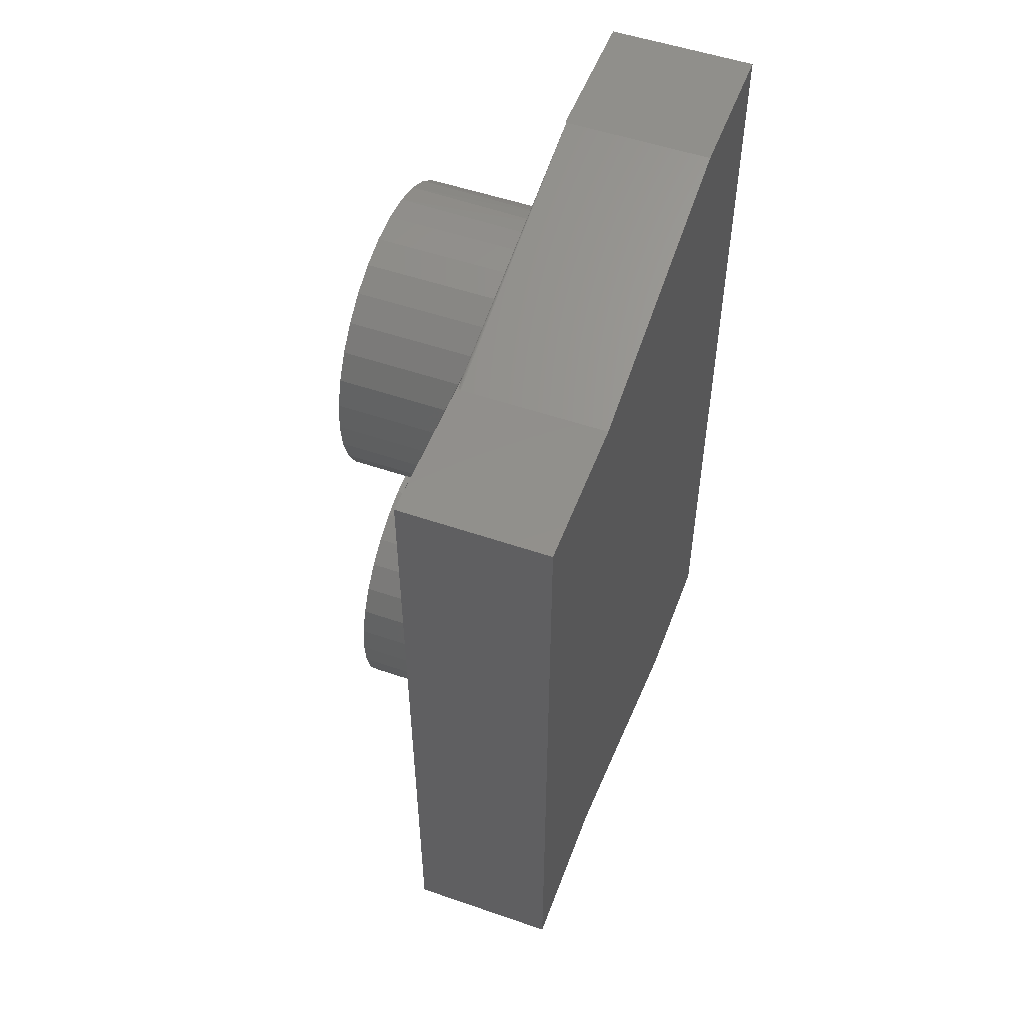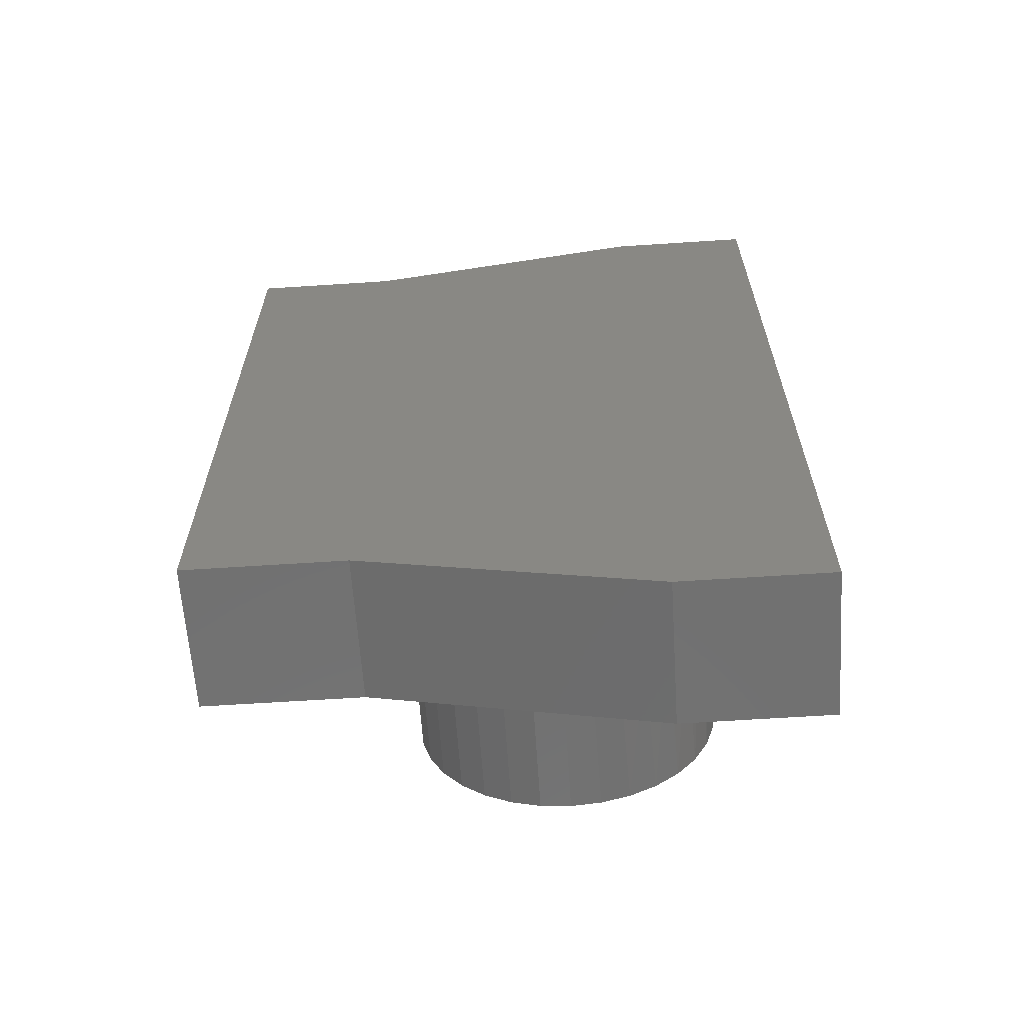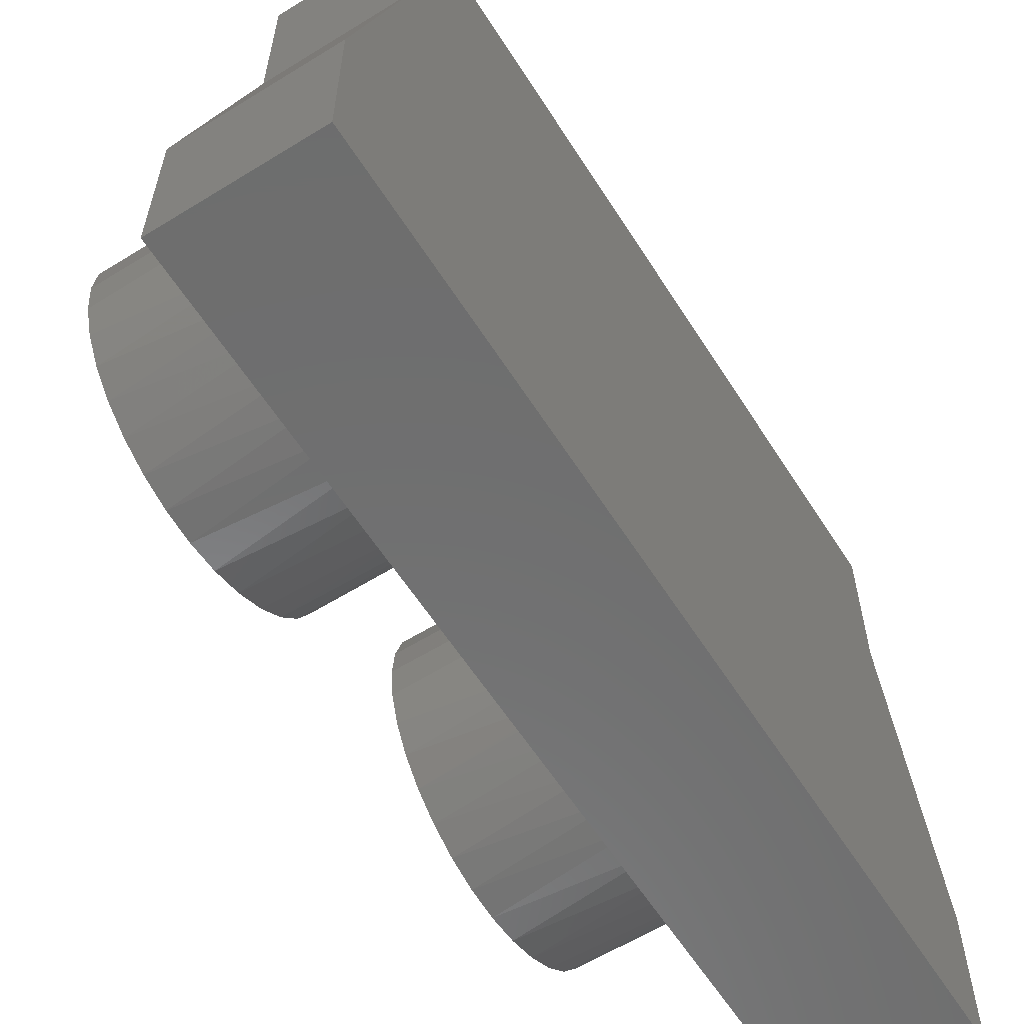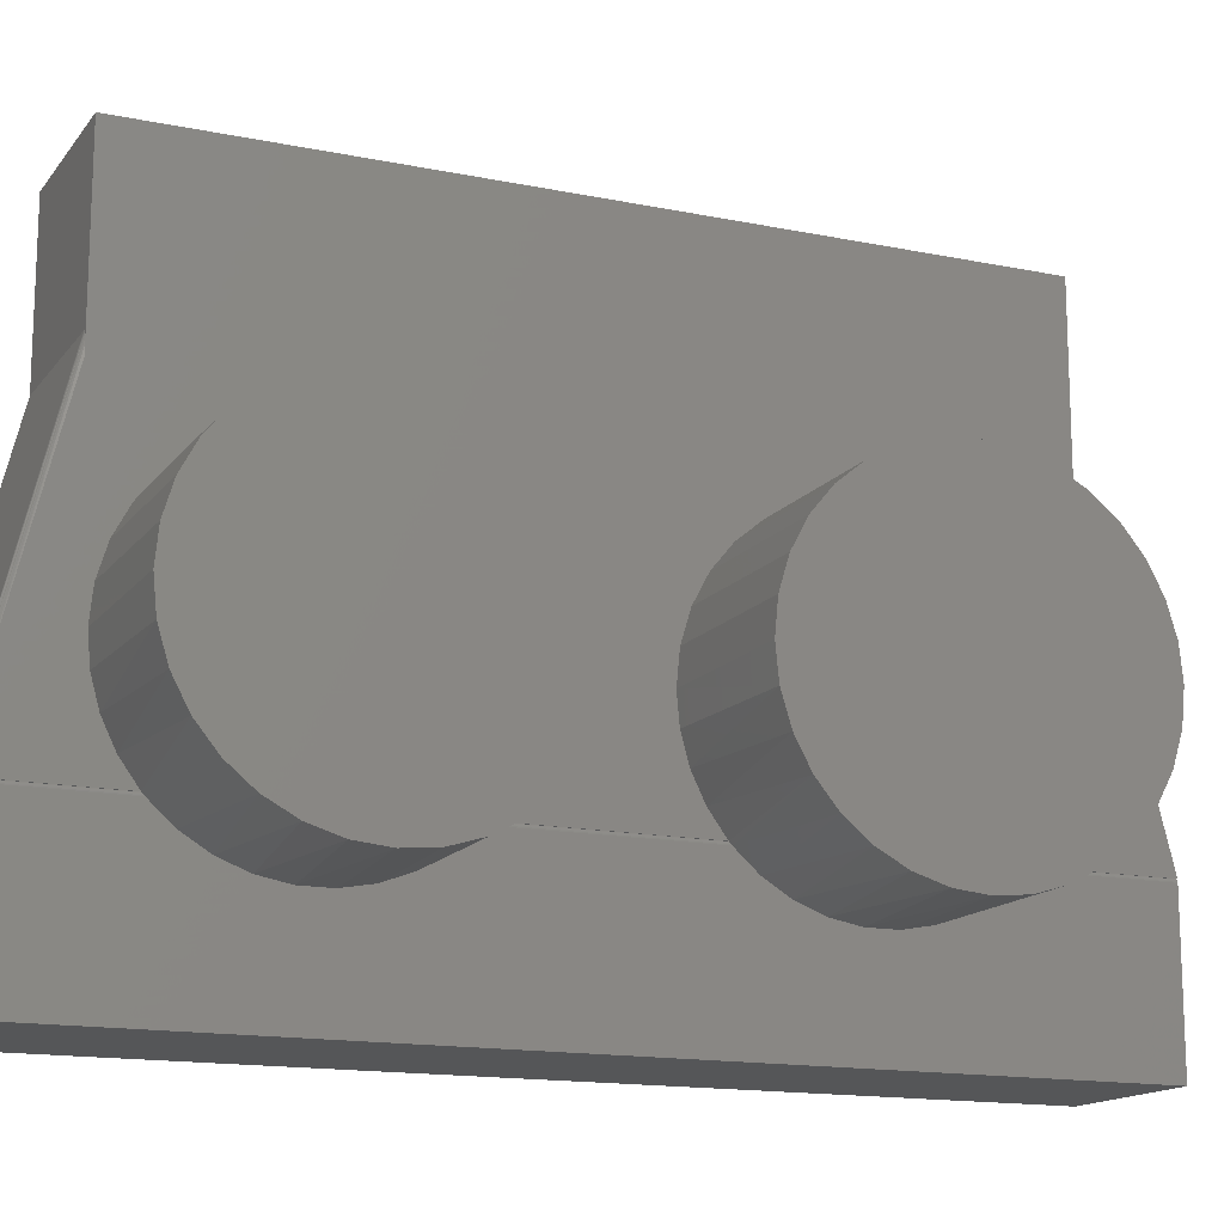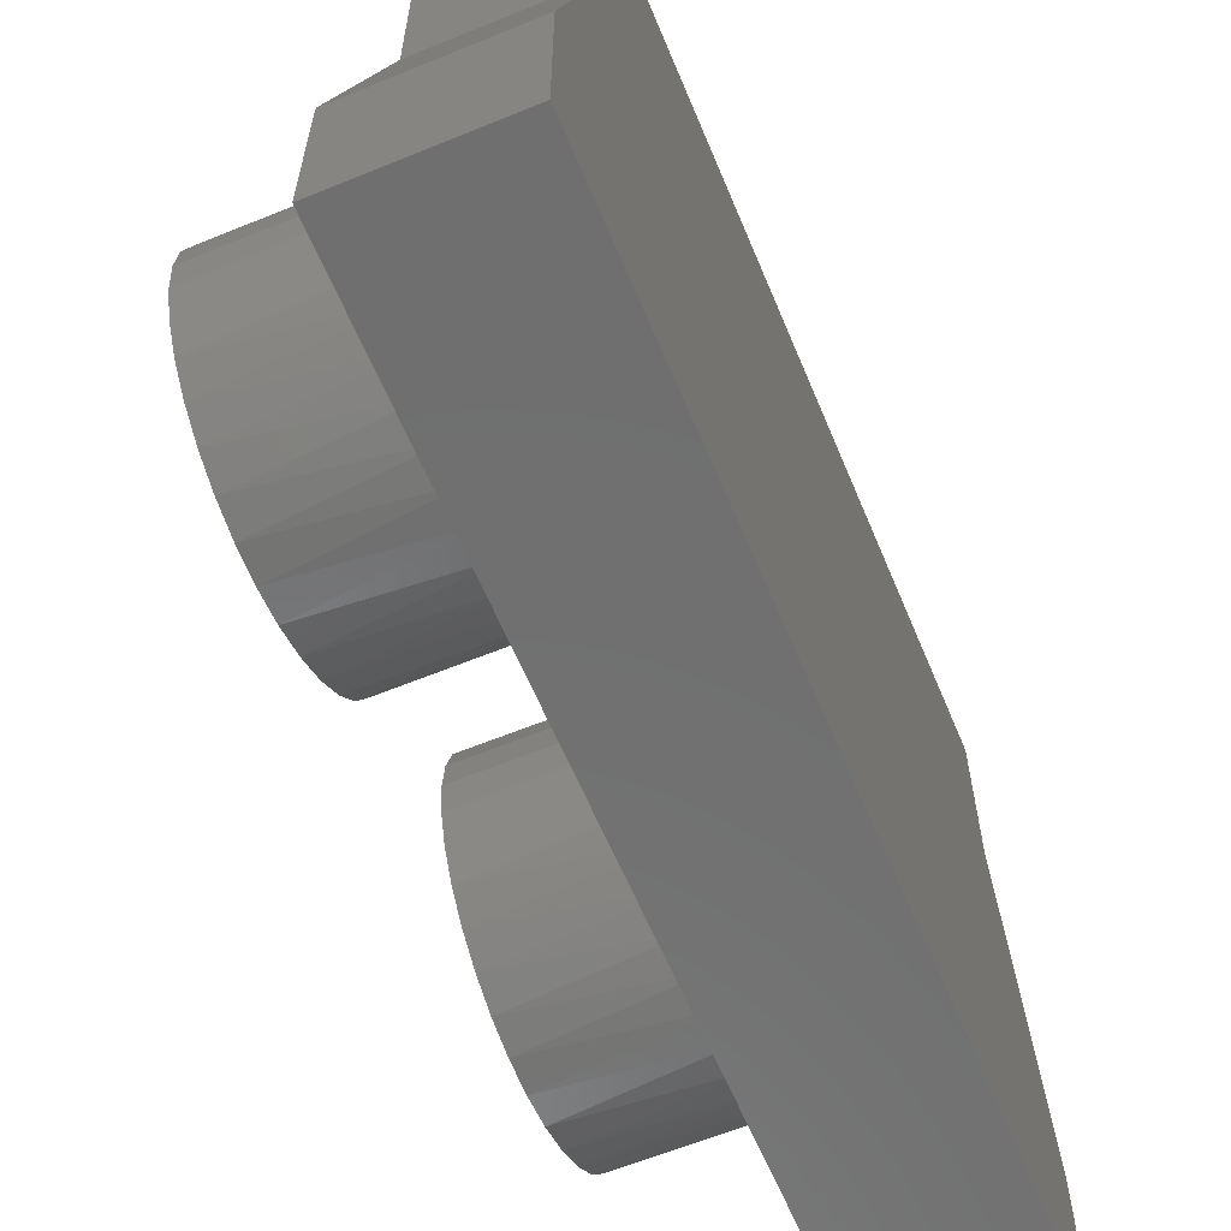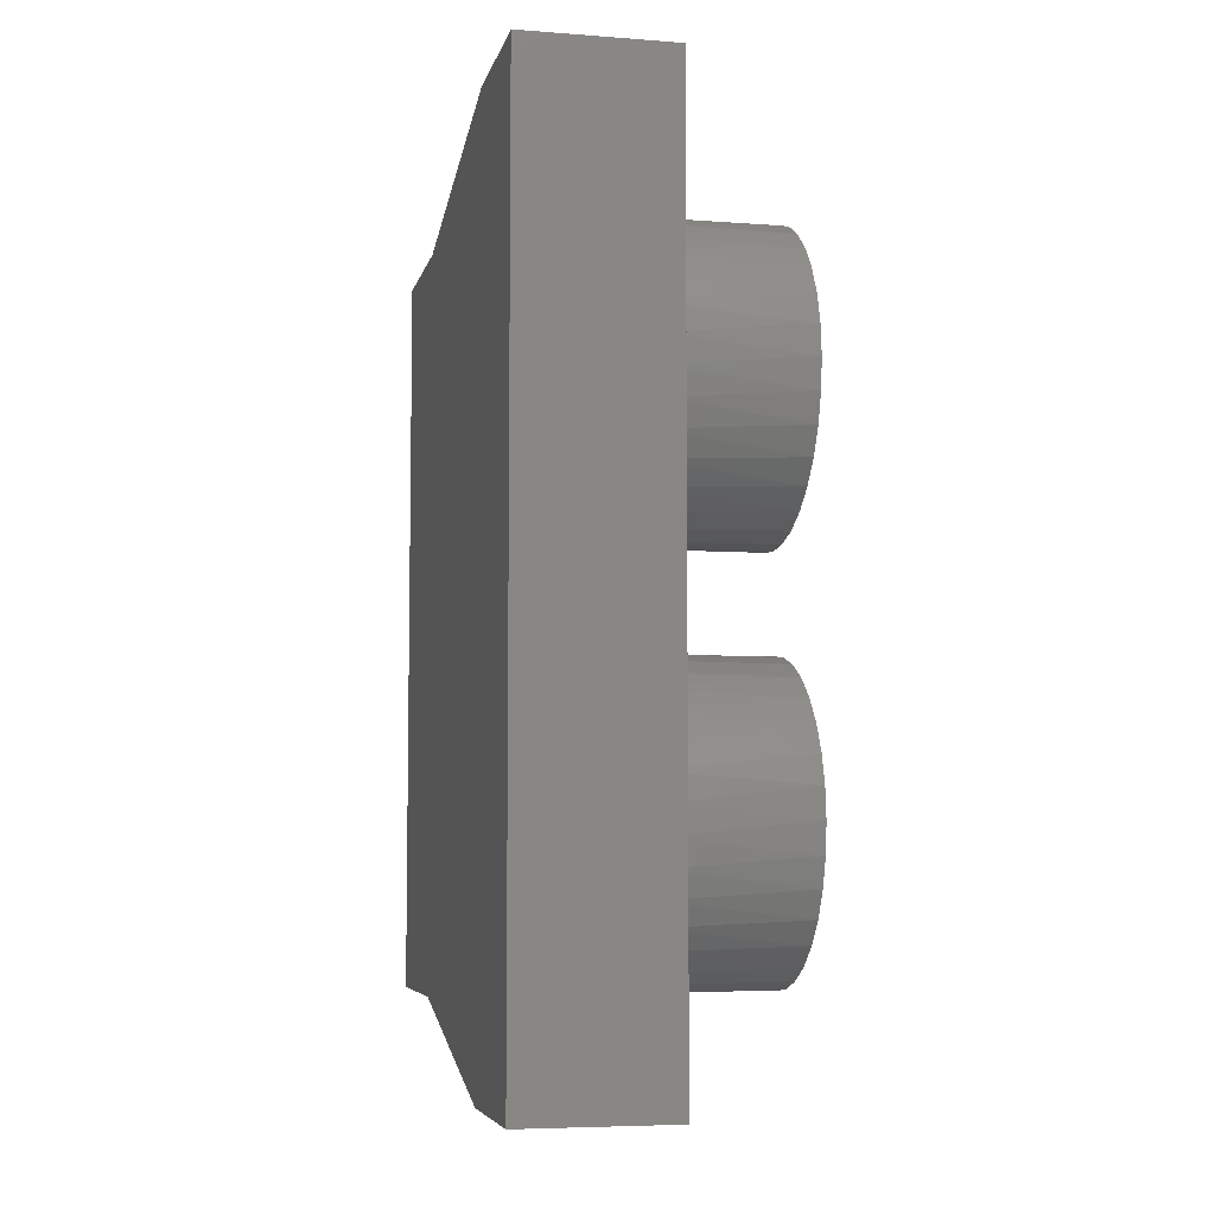
<metadata>
{"format":"stl","ext":"stl","renderer":"f3d","projection":"perspective","resolution":1024,"background":"white","views":[{"elev":52.6,"azim":20.3,"up":"+Y"},{"elev":-63.0,"azim":93.8,"up":"+Y"},{"elev":-59.9,"azim":32.3,"up":"+Z"},{"elev":-14.9,"azim":-113.9,"up":"+Z"},{"elev":-61.5,"azim":22.6,"up":"+Z"},{"elev":-6.0,"azim":167.4,"up":"+Y"}]}
</metadata>
<code>
# stl→obj: 175 verts, 352 faces
v 0 -0.1452 -0.1719
v 0 -0.5322 -0.1771
v 0 -0.1499 -0.1771
v 0 -0.5368 -0.1719
v -9.017e-18 0.3227 -0.2594
v -9.017e-18 -0.3172 -0.2594
v -9.498e-18 0.2758 -0.2508
v 5.099e-33 0.75 -0.4219
v 0 -0.75 -0.4219
v -9.017e-18 0.3703 -0.2594
v -9.498e-18 0.4171 -0.2508
v -1.044e-17 0.4615 -0.2337
v -1.182e-17 0.5022 -0.2089
v 0 0.5376 -0.1771
v -1.359e-17 0.75 -0.1771
v -1.359e-17 -0.75 -0.1771
v -1.182e-17 -0.4967 -0.2089
v -1.044e-17 -0.4561 -0.2337
v -9.498e-18 -0.4117 -0.2508
v -9.017e-18 -0.3648 -0.2594
v -9.498e-18 -0.2704 -0.2508
v -1.044e-17 -0.226 -0.2337
v -1.044e-17 0.2314 -0.2337
v -1.182e-17 -0.1853 -0.2089
v -1.182e-17 0.1908 -0.2089
v 0 0.1553 -0.1771
v -2.101e-18 -0.5644 -0.134
v 4.294e-34 -0.6237 -0.1719
v -2.373e-17 -0.2902 0.2555
v -2.4e-17 -0.341 0.2605
v -2.4e-17 0.3465 0.2605
v 0 0.5423 -0.1719
v -2.101e-18 0.5699 -0.134
v 4.669e-33 0.6237 -0.1719
v 0 -0.75 -0.1719
v -1.508e-17 -0.5817 0.0997
v -1.236e-17 -0.5966 0.05083
v 0 -0.6016 3.19e-17
v -6.95e-18 -0.5973 -0.04667
v -4.443e-18 -0.5848 -0.09183
v -2.717e-17 -0.6237 0.3176
v -4.207e-17 -0.6237 0.586
v -8.246e-17 0.6237 0.586
v -2.111e-17 0.6237 0.3012
v -2.373e-17 -0.3919 0.2555
v -2.29e-17 -0.4407 0.2407
v -2.157e-17 -0.4858 0.2166
v -1.977e-17 -0.5253 0.1842
v -1.758e-17 -0.5577 0.1447
v 5.071e-33 0.7419 -0.1719
v -4.443e-18 0.5903 -0.09183
v -6.95e-18 0.6028 -0.04667
v 0 0.607 -3.191e-17
v -1.236e-17 0.602 0.05083
v -1.508e-17 0.5872 0.0997
v -1.758e-17 0.5631 0.1447
v -1.977e-17 0.5307 0.1842
v -2.157e-17 0.4912 0.2166
v -2.29e-17 0.4462 0.2407
v -2.373e-17 0.3973 0.2555
v -2.373e-17 0.2956 0.2555
v -2.29e-17 0.2468 0.2407
v -2.29e-17 -0.2413 0.2407
v -2.157e-17 0.2017 0.2166
v -2.157e-17 -0.1963 0.2166
v -1.977e-17 0.1622 0.1842
v -1.977e-17 -0.1568 0.1842
v -1.758e-17 0.1298 0.1447
v -1.758e-17 -0.1244 0.1447
v -1.508e-17 0.1058 0.0997
v -1.508e-17 -0.1003 0.0997
v -1.236e-17 0.09094 0.05083
v -1.236e-17 -0.08552 0.05083
v 0 0.08594 3.19e-17
v 0 -0.08051 -3.191e-17
v -6.95e-18 0.09015 -0.04667
v -6.95e-18 -0.08472 -0.04667
v -4.443e-18 0.1027 -0.09183
v -4.443e-18 -0.09723 -0.09183
v -2.101e-18 0.1231 -0.134
v -2.101e-18 -0.1176 -0.134
v 0 0.1507 -0.1719
v 0.001965 -0.6237 -0.1719
v 0.001965 0.6237 -0.1719
v 0.000128 0.75 -0.1756
v 0.0005078 -0.75 -0.1743
v 0.0005078 0.75 -0.1743
v 0.001127 -0.75 -0.173
v 0.001127 0.75 -0.173
v 0.001965 -0.75 -0.1719
v 0.001965 0.75 -0.1719
v 0.000128 -0.75 -0.1756
v -0.25 -0.1244 -0.1447
v -0.25 -0.1568 -0.1842
v -0.25 -0.5253 -0.1842
v -0.25 -0.5577 -0.1447
v -0.25 -0.08552 -0.05083
v -0.25 -0.1003 -0.0997
v -0.25 -0.1963 -0.2166
v -0.25 -0.2413 -0.2407
v -0.25 -0.2902 -0.2555
v -0.25 -0.341 -0.2605
v -0.25 -0.3919 -0.2555
v -0.25 -0.4407 -0.2407
v -0.25 -0.4858 -0.2166
v -0.25 -0.5817 -0.0997
v -0.25 -0.5966 -0.05083
v -0.25 -0.08051 -3.191e-17
v -0.25 -0.6016 3.19e-17
v -0.25 -0.5966 0.05083
v -0.25 -0.5817 0.0997
v -0.25 -0.5577 0.1447
v -0.25 -0.5253 0.1842
v -0.25 -0.4858 0.2166
v -0.25 -0.4407 0.2407
v -0.25 -0.3919 0.2555
v -0.25 -0.341 0.2605
v -0.25 -0.2902 0.2555
v -0.25 -0.2413 0.2407
v -0.25 -0.1963 0.2166
v -0.25 -0.1568 0.1842
v -0.25 -0.1244 0.1447
v -0.25 -0.1003 0.0997
v -0.25 -0.08552 0.05083
v -0.25 0.5631 -0.1447
v -0.25 0.5307 -0.1842
v -0.25 0.1622 -0.1842
v -0.25 0.1298 -0.1447
v -0.25 0.602 -0.05083
v -0.25 0.5872 -0.0997
v -0.25 0.4912 -0.2166
v -0.25 0.4462 -0.2407
v -0.25 0.3973 -0.2555
v -0.25 0.3465 -0.2605
v -0.25 0.2956 -0.2555
v -0.25 0.2468 -0.2407
v -0.25 0.2017 -0.2166
v -0.25 0.1058 -0.0997
v -0.25 0.09094 -0.05083
v -0.25 0.607 -3.191e-17
v -0.25 0.08594 3.19e-17
v -0.25 0.09094 0.05083
v -0.25 0.1058 0.0997
v -0.25 0.1298 0.1447
v -0.25 0.1622 0.1842
v -0.25 0.2017 0.2166
v -0.25 0.2468 0.2407
v -0.25 0.2956 0.2555
v -0.25 0.3465 0.2605
v -0.25 0.3973 0.2555
v -0.25 0.4462 0.2407
v -0.25 0.4912 0.2166
v -0.25 0.5307 0.1842
v -0.25 0.5631 0.1447
v -0.25 0.5872 0.0997
v -0.25 0.602 0.05083
v 0.0003854 0.7444 -0.1719
v 0.001453 0.7466 -0.1719
v 0.25 0.7494 -0.1694
v 0.007812 0.6237 0.3334
v 0.25 0.6237 0.3334
v 0.25 0.75 -0.1719
v 0.25 0.6237 0.586
v 0.006485 0.6237 0.3329
v 0.005402 0.6237 0.3318
v 0.004373 0.6237 0.3301
v 0.003408 0.6237 0.3278
v 0.001734 0.6237 0.3214
v 0.000725 0.6237 0.3147
v 0.25 -0.6237 0.586
v 0.25 0.75 -0.4219
v 0.25 -0.7494 -0.1694
v 0.25 -0.6237 0.3176
v 0.25 -0.75 -0.1719
v 0.25 -0.75 -0.4219
f 1 2 3
f 1 4 2
f 5 6 7
f 8 9 6
f 8 6 5
f 8 5 10
f 8 10 11
f 8 11 12
f 8 12 13
f 8 13 14
f 8 14 15
f 9 16 2
f 9 2 17
f 9 17 18
f 9 18 19
f 9 19 20
f 9 20 6
f 6 21 7
f 7 21 22
f 7 22 23
f 23 22 24
f 23 24 25
f 25 24 3
f 25 3 26
f 27 4 28
f 29 30 31
f 32 33 34
f 35 36 37
f 35 37 38
f 35 38 39
f 35 39 40
f 35 40 27
f 35 27 28
f 41 42 43
f 41 43 44
f 41 44 31
f 41 31 30
f 41 30 45
f 41 45 46
f 41 46 47
f 41 47 48
f 41 48 49
f 41 49 36
f 41 36 35
f 50 34 33
f 50 33 51
f 50 51 52
f 50 52 53
f 50 53 54
f 50 54 55
f 44 50 55
f 44 55 56
f 44 56 57
f 44 57 58
f 44 58 59
f 44 59 60
f 44 60 31
f 31 61 29
f 29 61 62
f 29 62 63
f 63 62 64
f 63 64 65
f 65 64 66
f 65 66 67
f 67 66 68
f 67 68 69
f 69 68 70
f 69 70 71
f 71 70 72
f 71 72 73
f 73 72 74
f 73 74 75
f 75 74 76
f 75 76 77
f 77 76 78
f 77 78 79
f 79 78 80
f 79 80 81
f 81 80 82
f 81 82 1
f 4 83 28
f 4 1 83
f 83 1 82
f 84 83 82
f 84 82 32
f 84 32 34
f 85 86 87
f 86 88 87
f 89 87 88
f 89 88 90
f 89 90 83
f 89 83 84
f 89 84 91
f 92 86 85
f 92 85 15
f 92 15 14
f 92 14 26
f 92 26 3
f 92 3 2
f 92 2 16
f 1 93 81
f 1 3 93
f 3 94 93
f 3 24 94
f 2 95 17
f 2 4 95
f 4 96 95
f 4 27 96
f 97 79 98
f 98 79 81
f 98 81 93
f 94 24 99
f 99 24 22
f 99 22 100
f 100 22 21
f 100 21 101
f 101 21 6
f 101 6 102
f 6 20 102
f 103 102 20
f 20 19 103
f 104 103 19
f 19 18 104
f 105 104 18
f 18 17 105
f 95 105 17
f 106 96 27
f 27 40 106
f 107 106 40
f 108 75 97
f 97 75 77
f 97 77 79
f 38 109 39
f 39 109 107
f 39 107 40
f 109 38 110
f 110 38 37
f 110 37 111
f 111 37 36
f 111 36 112
f 112 36 49
f 112 49 113
f 113 49 48
f 113 48 114
f 114 48 47
f 114 47 115
f 115 47 46
f 115 46 116
f 116 46 45
f 116 45 117
f 117 45 30
f 117 30 118
f 118 30 29
f 118 29 119
f 119 29 63
f 119 63 120
f 120 63 65
f 120 65 121
f 121 65 67
f 121 67 122
f 122 67 69
f 122 69 123
f 123 69 71
f 123 71 124
f 124 71 73
f 124 73 108
f 108 73 75
f 117 118 116
f 115 116 118
f 119 115 118
f 101 103 100
f 102 103 101
f 103 104 100
f 100 104 105
f 100 105 99
f 99 105 95
f 99 95 94
f 94 95 96
f 94 96 93
f 93 96 106
f 93 106 98
f 98 106 107
f 98 107 97
f 97 107 109
f 97 109 108
f 108 109 110
f 108 110 124
f 124 110 111
f 124 111 123
f 123 111 112
f 123 112 122
f 122 112 113
f 122 113 121
f 121 113 114
f 121 114 120
f 120 114 115
f 120 115 119
f 32 26 14
f 32 82 26
f 32 125 33
f 32 14 125
f 14 126 125
f 14 13 126
f 26 127 25
f 26 82 127
f 82 128 127
f 82 80 128
f 129 51 130
f 130 51 33
f 130 33 125
f 126 13 131
f 131 13 12
f 131 12 132
f 132 12 11
f 132 11 133
f 133 11 10
f 133 10 134
f 10 5 134
f 135 134 5
f 5 7 135
f 136 135 7
f 7 23 136
f 137 136 23
f 23 25 137
f 127 137 25
f 138 128 80
f 80 78 138
f 139 138 78
f 140 53 129
f 129 53 52
f 129 52 51
f 74 141 76
f 76 141 139
f 76 139 78
f 141 74 142
f 142 74 72
f 142 72 143
f 143 72 70
f 143 70 144
f 144 70 68
f 144 68 145
f 145 68 66
f 145 66 146
f 146 66 64
f 146 64 147
f 147 64 62
f 147 62 148
f 148 62 61
f 148 61 149
f 149 61 31
f 149 31 150
f 150 31 60
f 150 60 151
f 151 60 59
f 151 59 152
f 152 59 58
f 152 58 153
f 153 58 57
f 153 57 154
f 154 57 56
f 154 56 155
f 155 56 55
f 155 55 156
f 156 55 54
f 156 54 140
f 140 54 53
f 149 150 148
f 147 148 150
f 151 147 150
f 133 135 132
f 134 135 133
f 135 136 132
f 132 136 137
f 132 137 131
f 131 137 127
f 131 127 126
f 126 127 128
f 126 128 125
f 125 128 138
f 125 138 130
f 130 138 139
f 130 139 129
f 129 139 141
f 129 141 140
f 140 141 142
f 140 142 156
f 156 142 143
f 156 143 155
f 155 143 144
f 155 144 154
f 154 144 145
f 154 145 153
f 153 145 146
f 153 146 152
f 152 146 147
f 152 147 151
f 84 34 50
f 84 50 157
f 84 157 158
f 159 160 161
f 159 162 160
f 160 162 91
f 43 163 161
f 43 161 160
f 43 160 164
f 43 164 165
f 43 165 166
f 43 166 167
f 43 167 168
f 43 168 169
f 163 43 170
f 170 43 42
f 91 85 89
f 85 87 89
f 15 171 8
f 162 171 15
f 162 15 85
f 162 85 91
f 50 169 157
f 50 44 169
f 157 169 168
f 157 168 158
f 168 167 158
f 91 158 167
f 91 167 166
f 91 166 165
f 91 165 164
f 91 164 160
f 172 173 41
f 172 41 35
f 172 35 90
f 172 90 174
f 163 170 161
f 161 170 173
f 161 173 159
f 159 173 172
f 159 172 162
f 162 172 174
f 162 174 171
f 171 174 175
f 170 42 173
f 173 42 41
f 90 35 83
f 83 35 28
f 90 88 174
f 175 174 88
f 175 88 86
f 175 86 92
f 175 92 16
f 175 16 9
f 175 9 171
f 171 9 8

</code>
